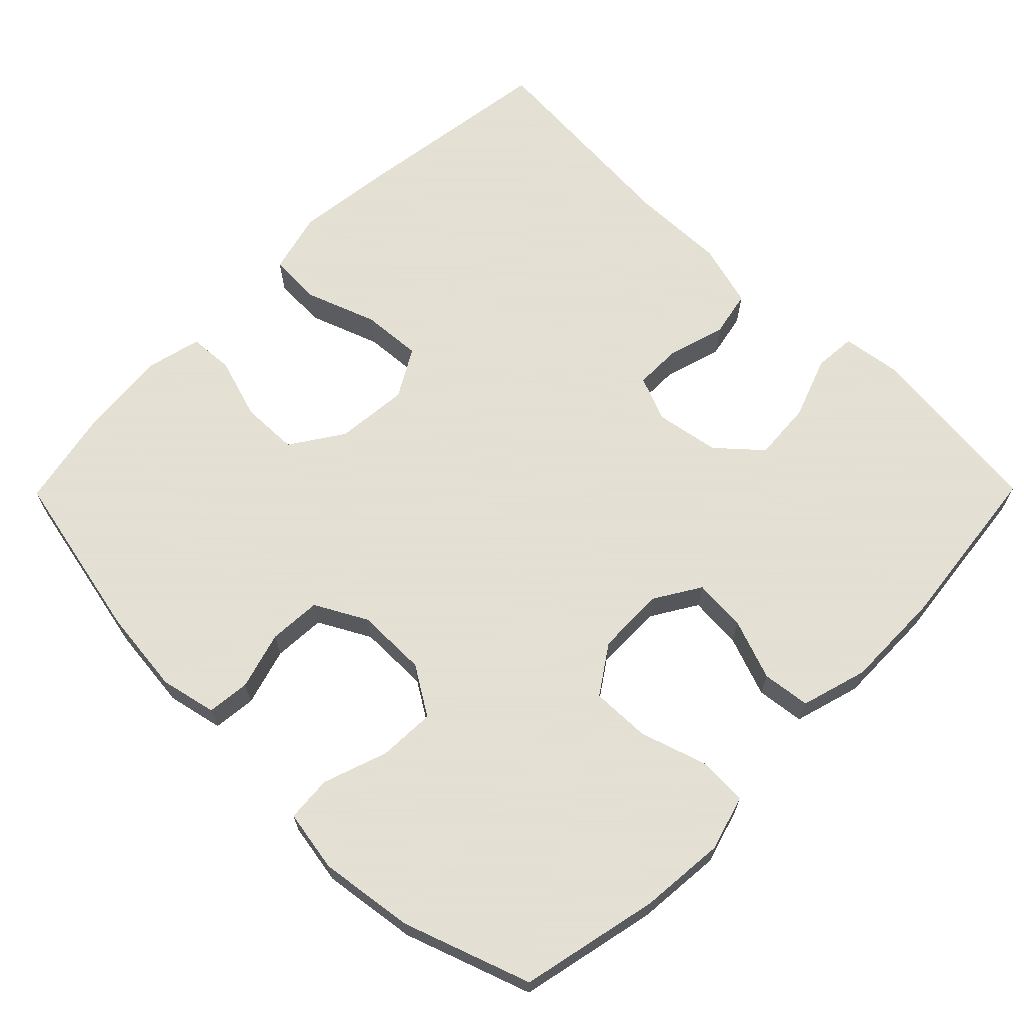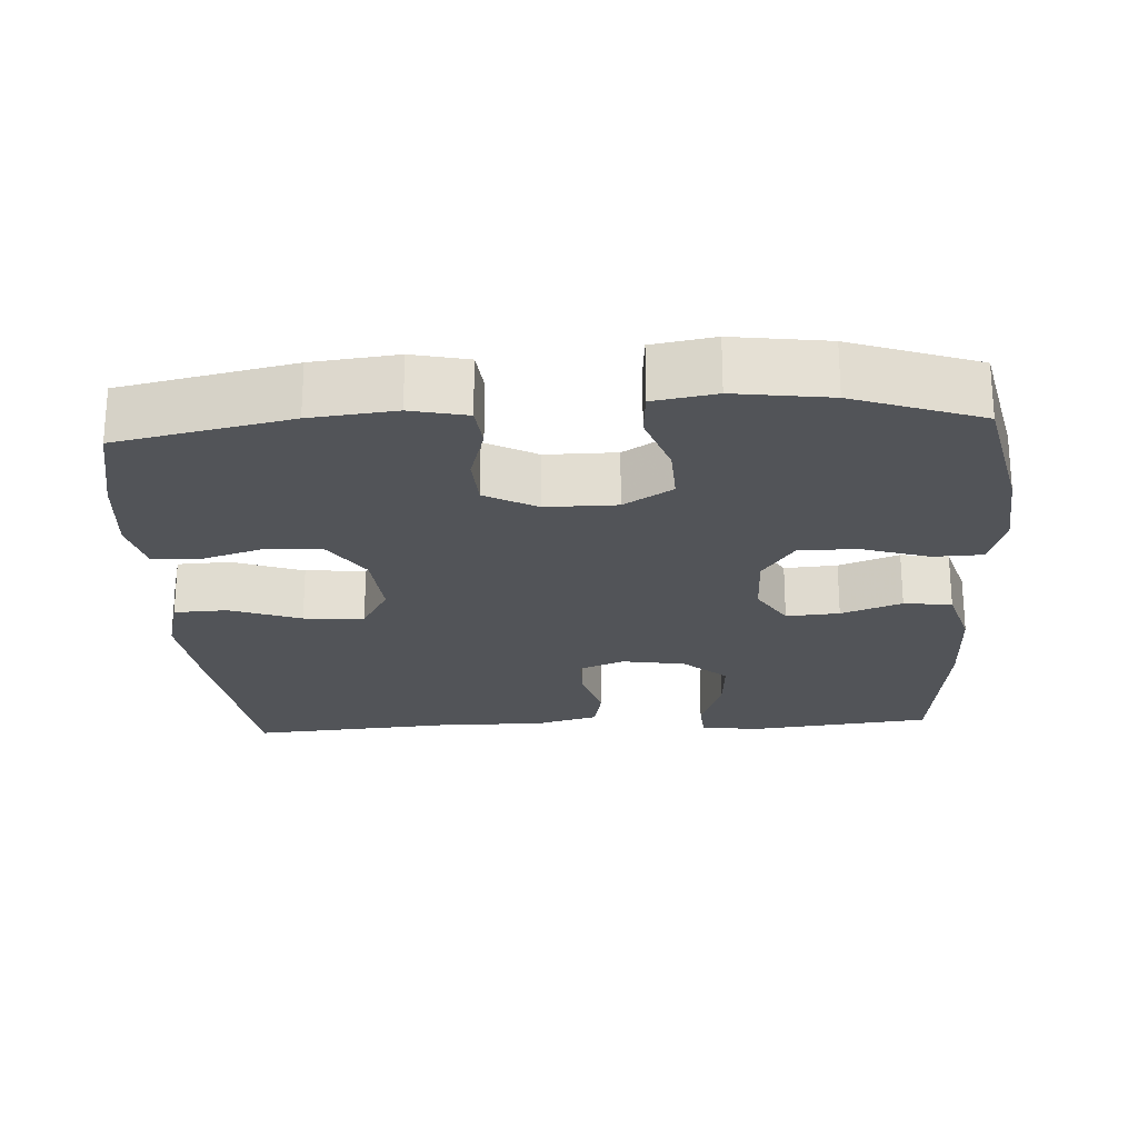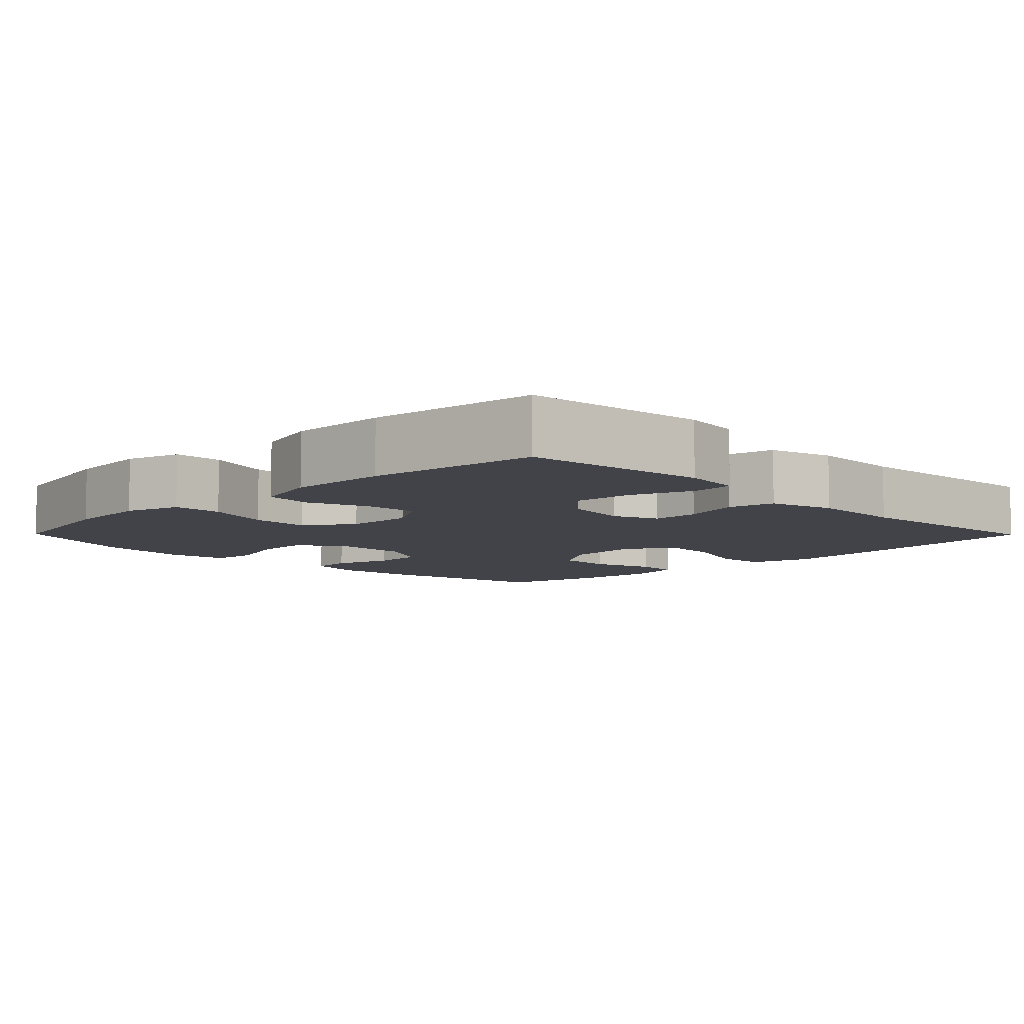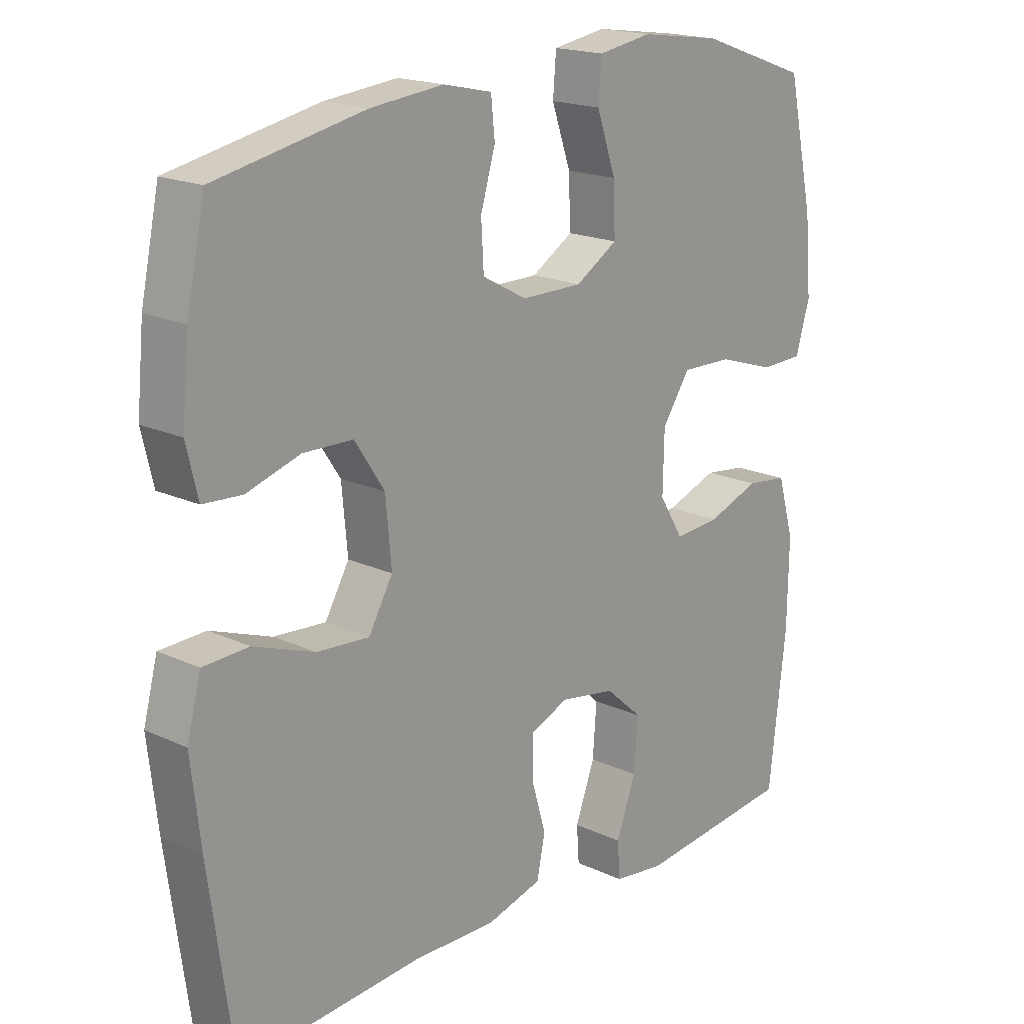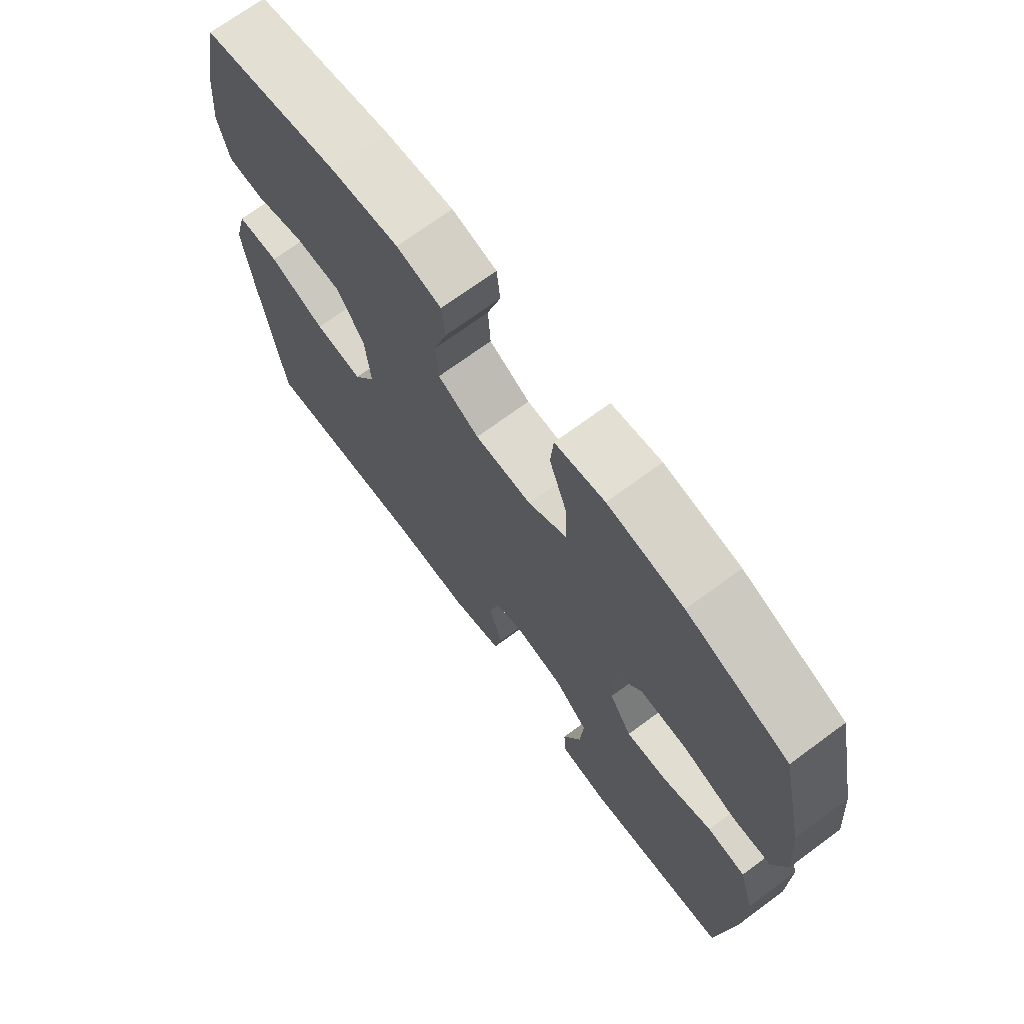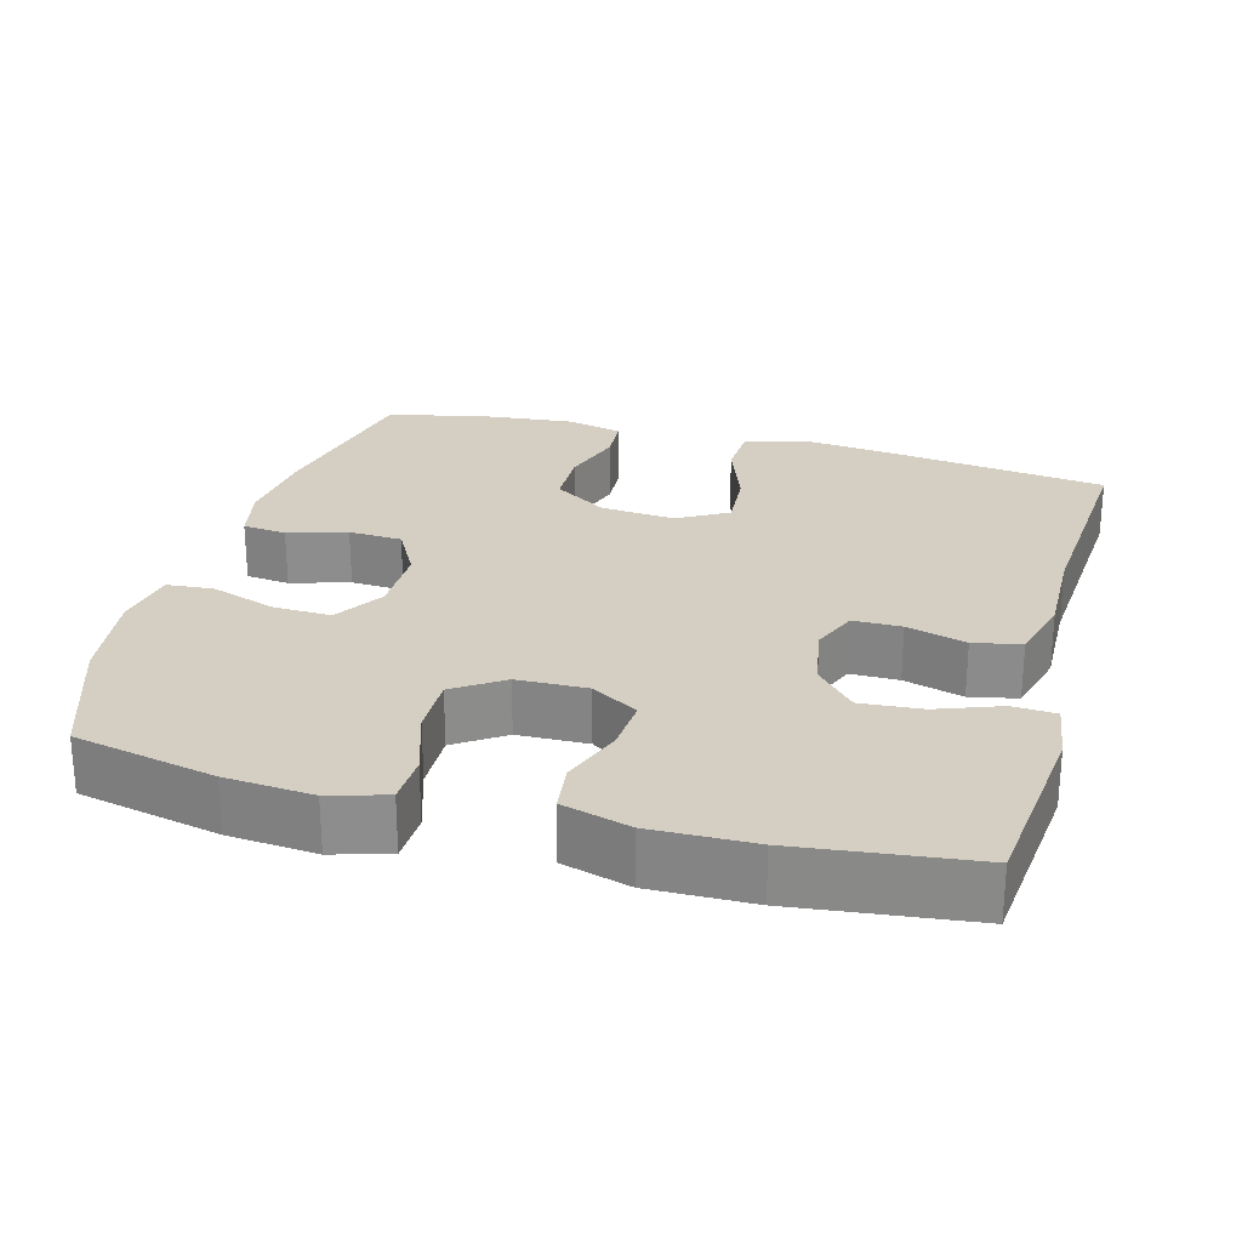
<metadata>
{"format":"obj","ext":"obj","renderer":"f3d","projection":"perspective","resolution":1024,"background":"white","views":[{"elev":66.2,"azim":44.7,"up":"+Y"},{"elev":-23.2,"azim":3.5,"up":"+Y"},{"elev":-7.6,"azim":134.6,"up":"+Y"},{"elev":18.4,"azim":-48.2,"up":"+Z"},{"elev":70.8,"azim":53.6,"up":"+Z"},{"elev":25.5,"azim":105.2,"up":"+Y"}]}
</metadata>
<code>
v -0.5 0.07 -0.5
v -0.538 0.07 -0.222
v -0.553 0.07 -0.091
v -0.531 0.07 -0.007
v -0.459 0.07 -0.004
v -0.363 0.07 -0.039
v -0.281 0.07 -0.045
v -0.243 0.07 0.021
v -0.252 0.07 0.12
v -0.299 0.07 0.191
v -0.377 0.07 0.193
v -0.461 0.07 0.167
v -0.522 0.07 0.171
v -0.54 0.07 0.247
v -0.529 0.07 0.363
v -0.5 0.07 0.5
v -0.266 0.07 0.548
v -0.151 0.07 0.56
v -0.075 0.07 0.543
v -0.069 0.07 0.485
v -0.092 0.07 0.407
v -0.088 0.07 0.336
v -0.018 0.07 0.298
v 0.078 0.07 0.298
v 0.144 0.07 0.339
v 0.141 0.07 0.416
v 0.111 0.07 0.503
v 0.116 0.07 0.565
v 0.2 0.07 0.579
v 0.328 0.07 0.561
v 0.5 0.07 0.5
v 0.541 0.07 0.312
v 0.551 0.07 0.196
v 0.529 0.07 0.121
v 0.462 0.07 0.119
v 0.372 0.07 0.148
v 0.292 0.07 0.15
v 0.248 0.07 0.085
v 0.246 0.07 -0.008
v 0.284 0.07 -0.07
v 0.356 0.07 -0.065
v 0.438 0.07 -0.035
v 0.503 0.07 -0.043
v 0.529 0.07 -0.133
v 0.527 0.07 -0.268
v 0.5 0.07 -0.5
v 0.251 0.07 -0.527
v 0.171 0.07 -0.516
v 0.167 0.07 -0.459
v 0.198 0.07 -0.375
v 0.204 0.07 -0.294
v 0.146 0.07 -0.242
v 0.059 0.07 -0.227
v -0.002 0.07 -0.252
v -0.002 0.07 -0.316
v 0.021 0.07 -0.395
v 0.008 0.07 -0.458
v -0.08 0.07 -0.482
v -0.209 0.07 -0.479
v -0.5 0 -0.5
v -0.538 0 -0.222
v -0.553 0 -0.091
v -0.531 0 -0.007
v -0.459 0 -0.004
v -0.363 0 -0.039
v -0.281 0 -0.045
v -0.243 0 0.021
v -0.252 0 0.12
v -0.299 0 0.191
v -0.377 0 0.193
v -0.461 0 0.167
v -0.522 0 0.171
v -0.54 0 0.247
v -0.529 0 0.363
v -0.5 0 0.5
v -0.266 0 0.548
v -0.151 0 0.56
v -0.075 0 0.543
v -0.069 0 0.485
v -0.092 0 0.407
v -0.088 0 0.336
v -0.018 0 0.298
v 0.078 0 0.298
v 0.144 0 0.339
v 0.141 0 0.416
v 0.111 0 0.503
v 0.116 0 0.565
v 0.2 0 0.579
v 0.328 0 0.561
v 0.5 0 0.5
v 0.541 0 0.312
v 0.551 0 0.196
v 0.529 0 0.121
v 0.462 0 0.119
v 0.372 0 0.148
v 0.292 0 0.15
v 0.248 0 0.085
v 0.246 0 -0.008
v 0.284 0 -0.07
v 0.356 0 -0.065
v 0.438 0 -0.035
v 0.503 0 -0.043
v 0.529 0 -0.133
v 0.527 0 -0.268
v 0.5 0 -0.5
v 0.251 0 -0.527
v 0.171 0 -0.516
v 0.167 0 -0.459
v 0.198 0 -0.375
v 0.204 0 -0.294
v 0.146 0 -0.242
v 0.059 0 -0.227
v -0.002 0 -0.252
v -0.002 0 -0.316
v 0.021 0 -0.395
v 0.008 0 -0.458
v -0.08 0 -0.482
v -0.209 0 -0.479
f 56 57 58 59
f 55 56 59 1
f 54 55 1 2
f 53 54 2 3
f 52 53 3 4
f 47 48 49 50
f 47 50 51
f 46 47 51
f 45 46 51 52
f 41 42 43 44
f 40 41 44 45
f 33 34 35 36
f 33 36 37
f 32 33 37
f 31 32 37
f 30 31 37 38
f 26 27 28 29
f 25 26 29 30
f 18 19 20 21
f 18 21 22
f 17 18 22
f 16 17 22
f 15 16 22 23
f 11 12 13 14
f 10 11 14 15
f 52 4 5 6
f 52 6 7
f 40 45 52 7
f 39 40 7 8
f 38 39 8 9
f 25 30 38
f 24 25 38
f 23 24 38 9
f 10 15 23
f 9 10 23
f 118 117 116 115
f 60 118 115 114
f 61 60 114 113
f 62 61 113 112
f 63 62 112 111
f 109 108 107 106
f 110 109 106
f 110 106 105
f 111 110 105 104
f 103 102 101 100
f 104 103 100 99
f 95 94 93 92
f 96 95 92
f 96 92 91
f 96 91 90
f 97 96 90 89
f 88 87 86 85
f 89 88 85 84
f 80 79 78 77
f 81 80 77
f 81 77 76
f 81 76 75
f 82 81 75 74
f 73 72 71 70
f 74 73 70 69
f 65 64 63 111
f 66 65 111
f 66 111 104 99
f 67 66 99 98
f 68 67 98 97
f 97 89 84
f 97 84 83
f 68 97 83 82
f 82 74 69
f 82 69 68
f 1 60 61 2
f 2 61 62 3
f 3 62 63 4
f 4 63 64 5
f 5 64 65 6
f 6 65 66 7
f 7 66 67 8
f 8 67 68 9
f 9 68 69 10
f 10 69 70 11
f 11 70 71 12
f 12 71 72 13
f 13 72 73 14
f 14 73 74 15
f 15 74 75 16
f 16 75 76 17
f 17 76 77 18
f 18 77 78 19
f 19 78 79 20
f 20 79 80 21
f 21 80 81 22
f 22 81 82 23
f 23 82 83 24
f 24 83 84 25
f 25 84 85 26
f 26 85 86 27
f 27 86 87 28
f 28 87 88 29
f 29 88 89 30
f 30 89 90 31
f 31 90 91 32
f 32 91 92 33
f 33 92 93 34
f 34 93 94 35
f 35 94 95 36
f 36 95 96 37
f 37 96 97 38
f 38 97 98 39
f 39 98 99 40
f 40 99 100 41
f 41 100 101 42
f 42 101 102 43
f 43 102 103 44
f 44 103 104 45
f 45 104 105 46
f 46 105 106 47
f 47 106 107 48
f 48 107 108 49
f 49 108 109 50
f 50 109 110 51
f 51 110 111 52
f 52 111 112 53
f 53 112 113 54
f 54 113 114 55
f 55 114 115 56
f 56 115 116 57
f 57 116 117 58
f 58 117 118 59
f 59 118 60 1

</code>
